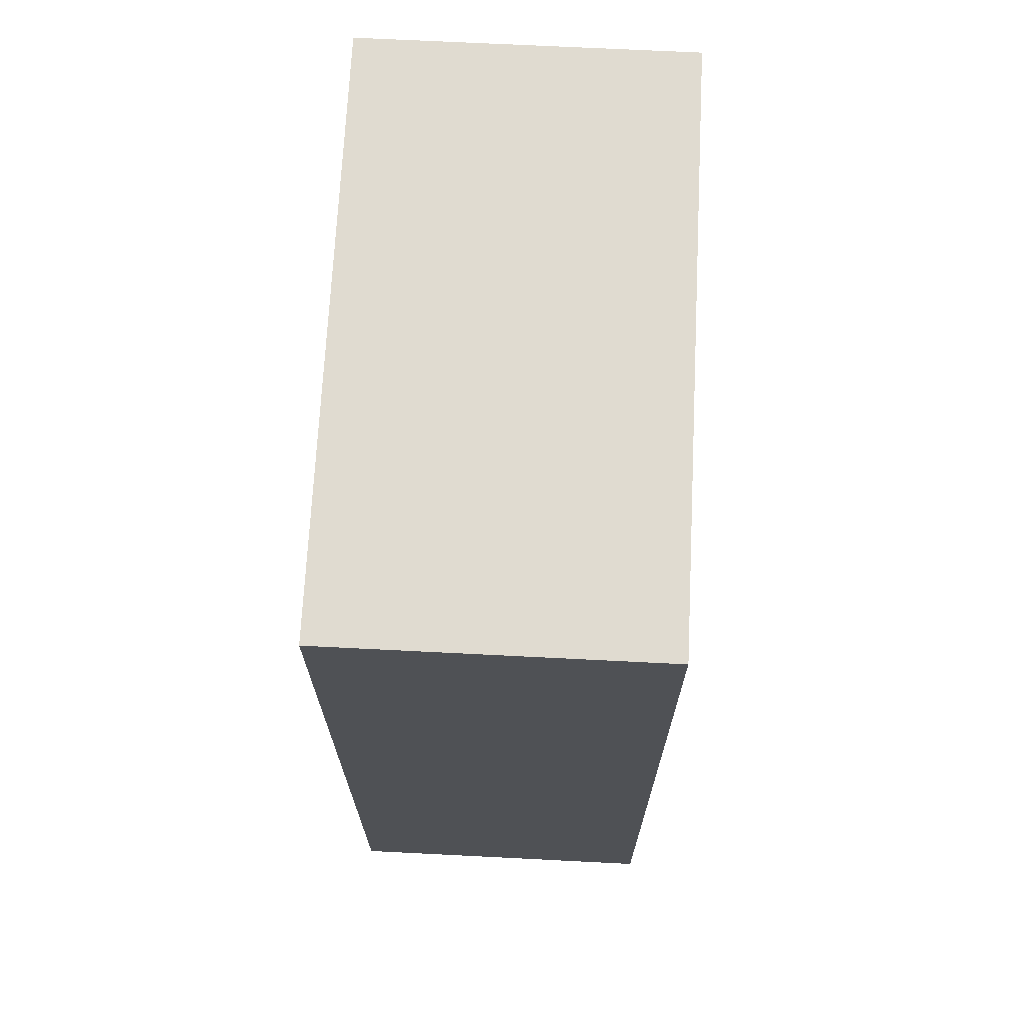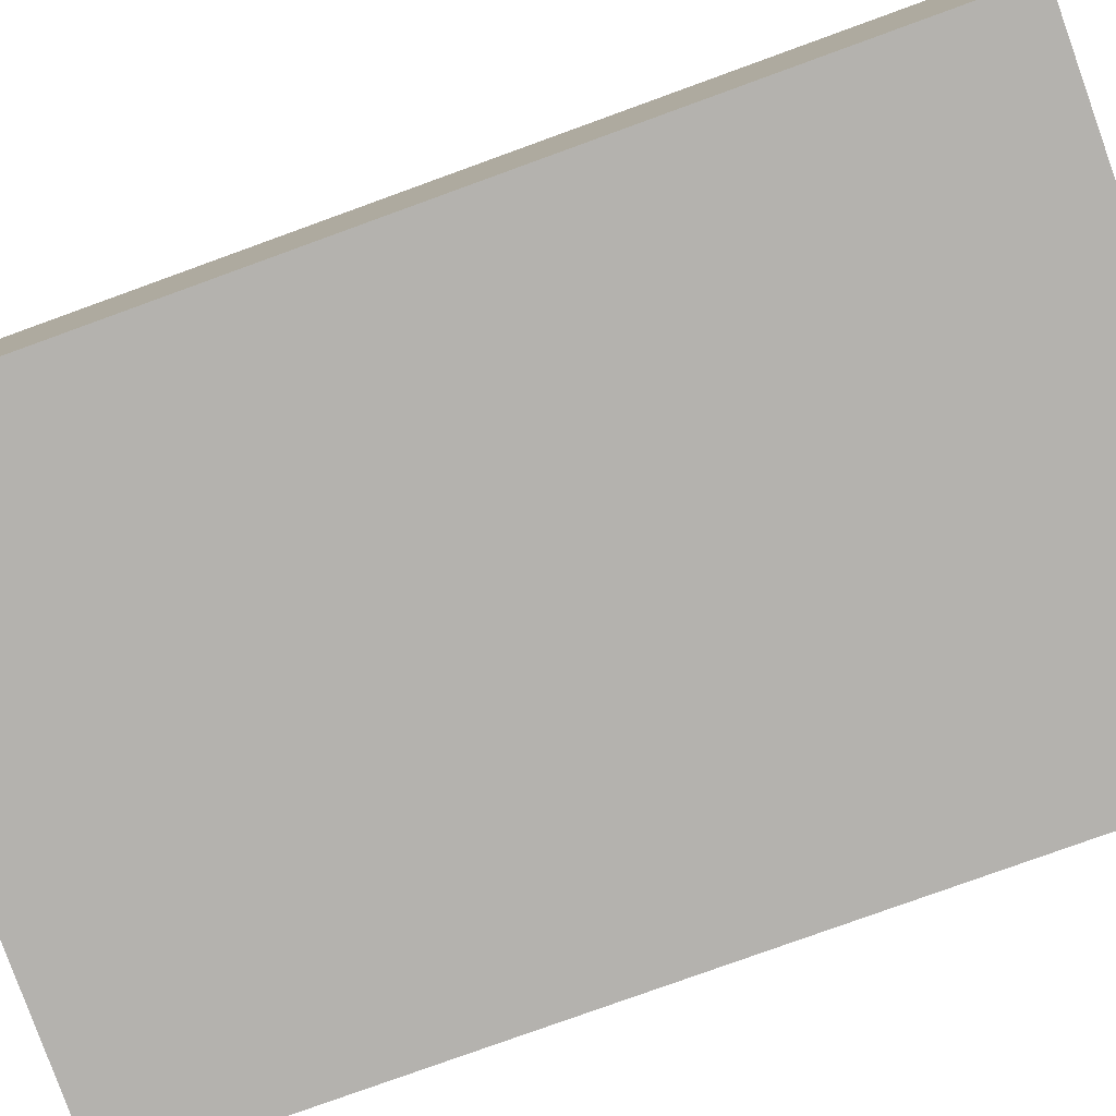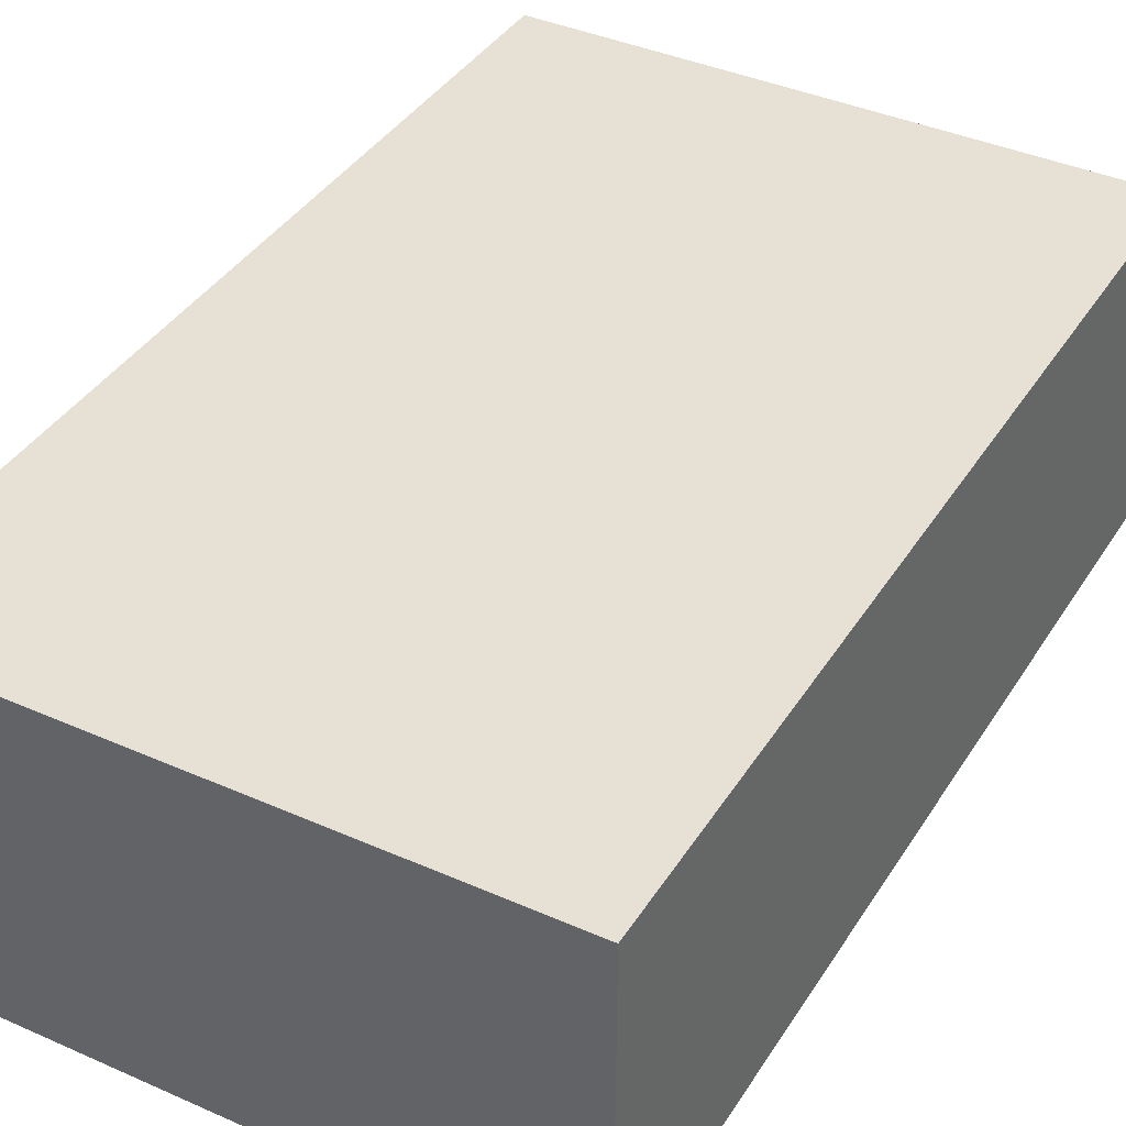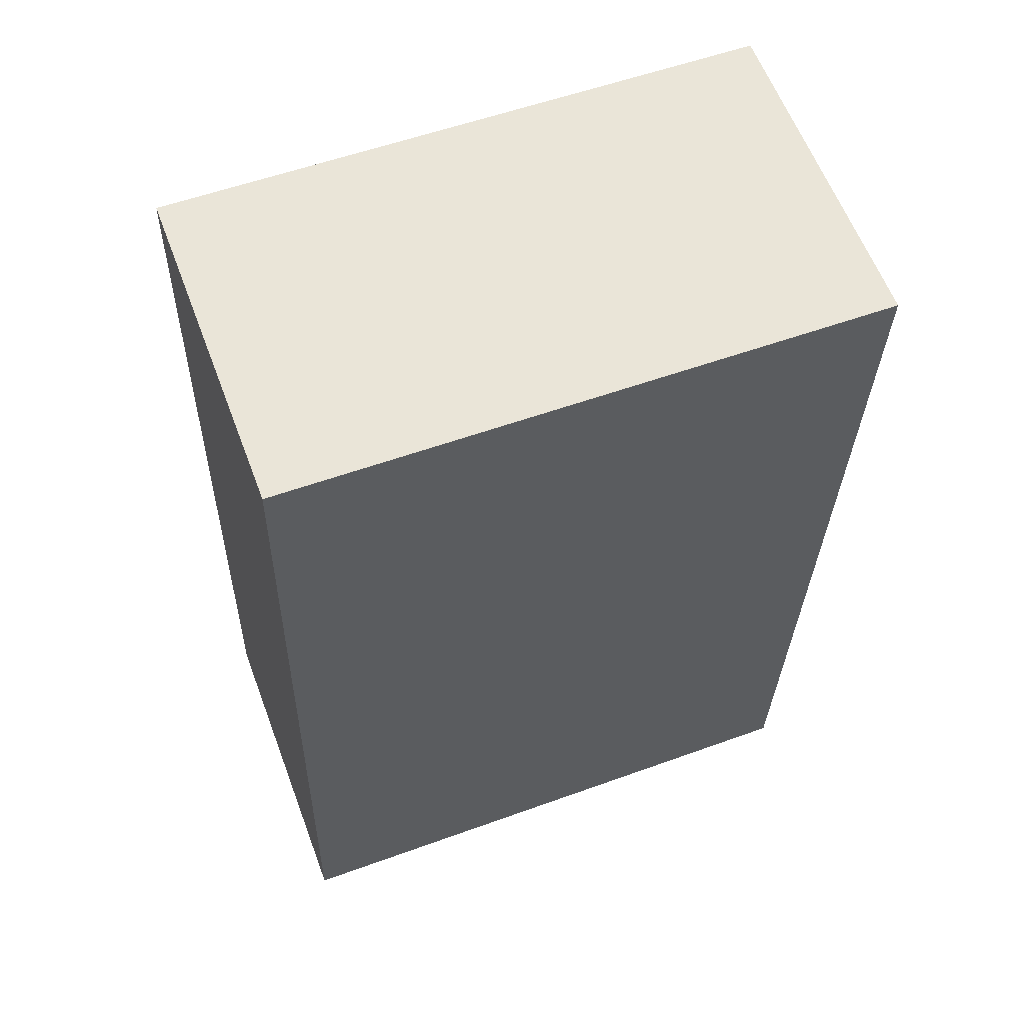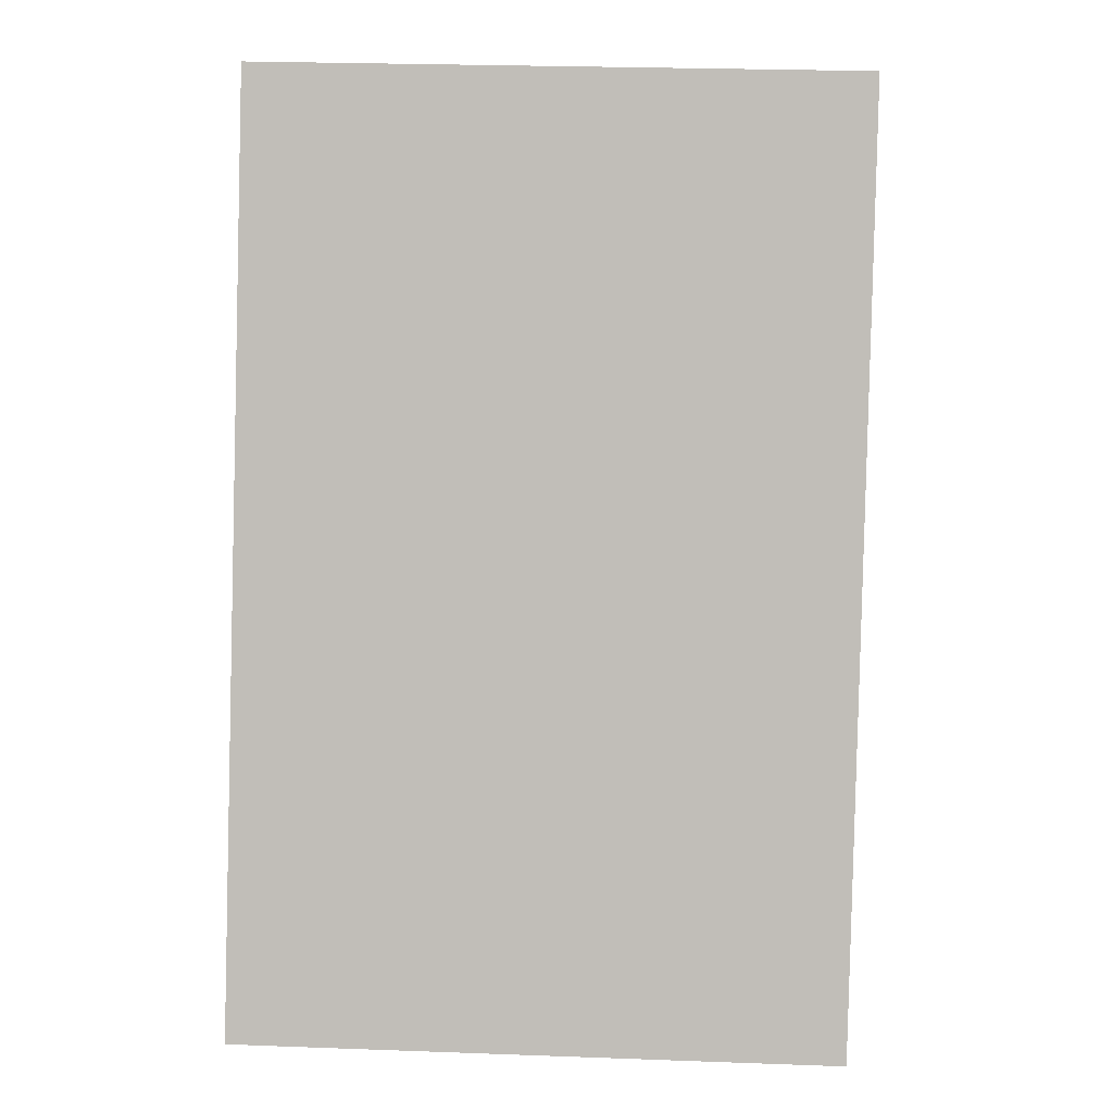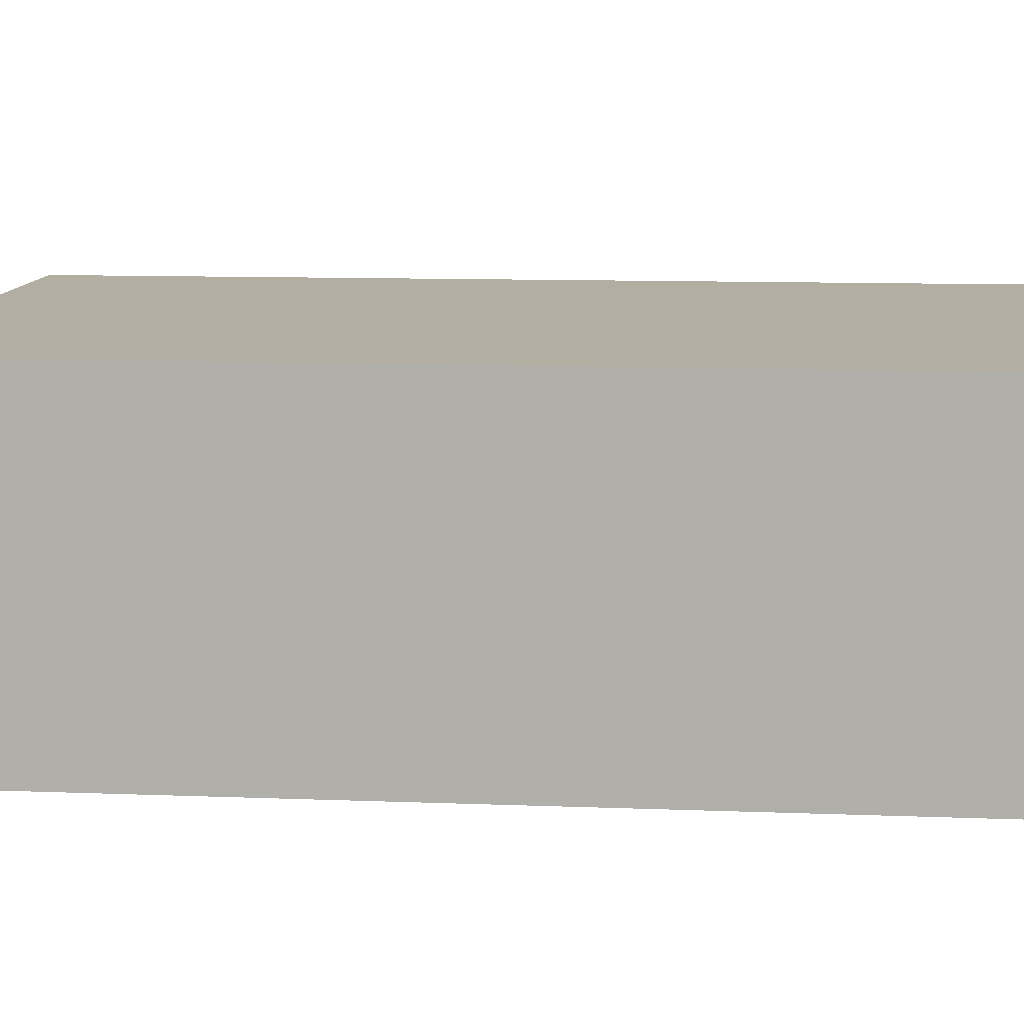
<metadata>
{"format":"obj","ext":"obj","renderer":"f3d","projection":"perspective","resolution":1024,"background":"white","views":[{"elev":68.6,"azim":-87.1,"up":"+Z"},{"elev":-79.7,"azim":-71.6,"up":"+Y"},{"elev":39.3,"azim":-152.3,"up":"+Y"},{"elev":60.6,"azim":159.4,"up":"+Z"},{"elev":3.0,"azim":-176.4,"up":"+Z"},{"elev":10.8,"azim":-86.0,"up":"+Y"}]}
</metadata>
<code>
v  19.46 10.72 0.494
v  0.336 10.72 -12.85
v  0 10.72 6.565e-16
v  0.795 10.72 -30.43
v  19.78 10.72 -12.85
v  20.2 10.72 -30.06
v  20.2 1.841e-15 -30.06
v  0.795 1.863e-15 -30.43
v  0.336 7.869e-16 -12.85
v  0 0 0
v  19.46 -3.025e-17 0.494
v  19.78 7.869e-16 -12.85
g defaultobject
f 1 2 3
f 2 1 4
f 4 1 5
f 4 5 6
f 7 4 6
f 4 7 8
f 8 2 4
f 2 8 9
f 2 9 3
f 3 9 10
f 10 1 3
f 1 10 11
f 5 7 6
f 7 5 12
f 12 5 1
f 12 1 11
f 9 11 10
f 11 9 8
f 11 8 12
f 12 8 7

</code>
